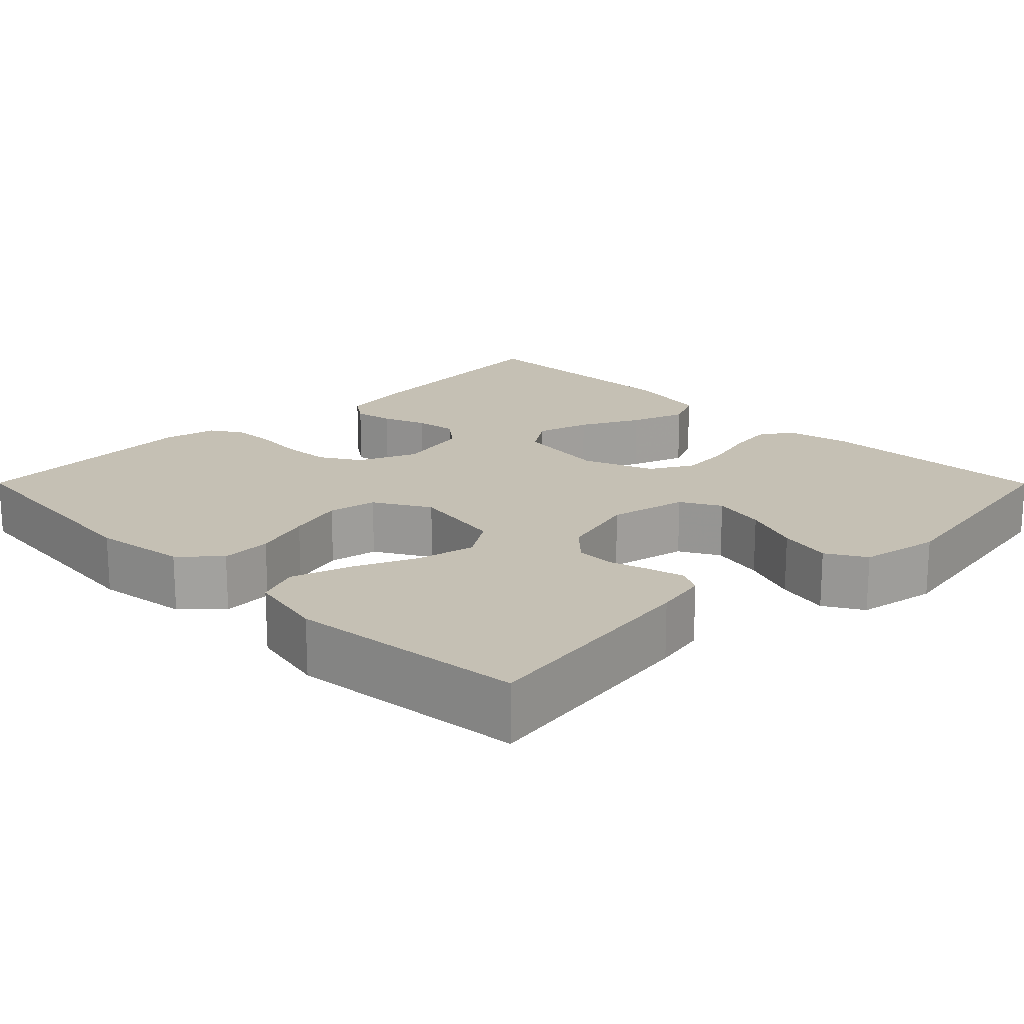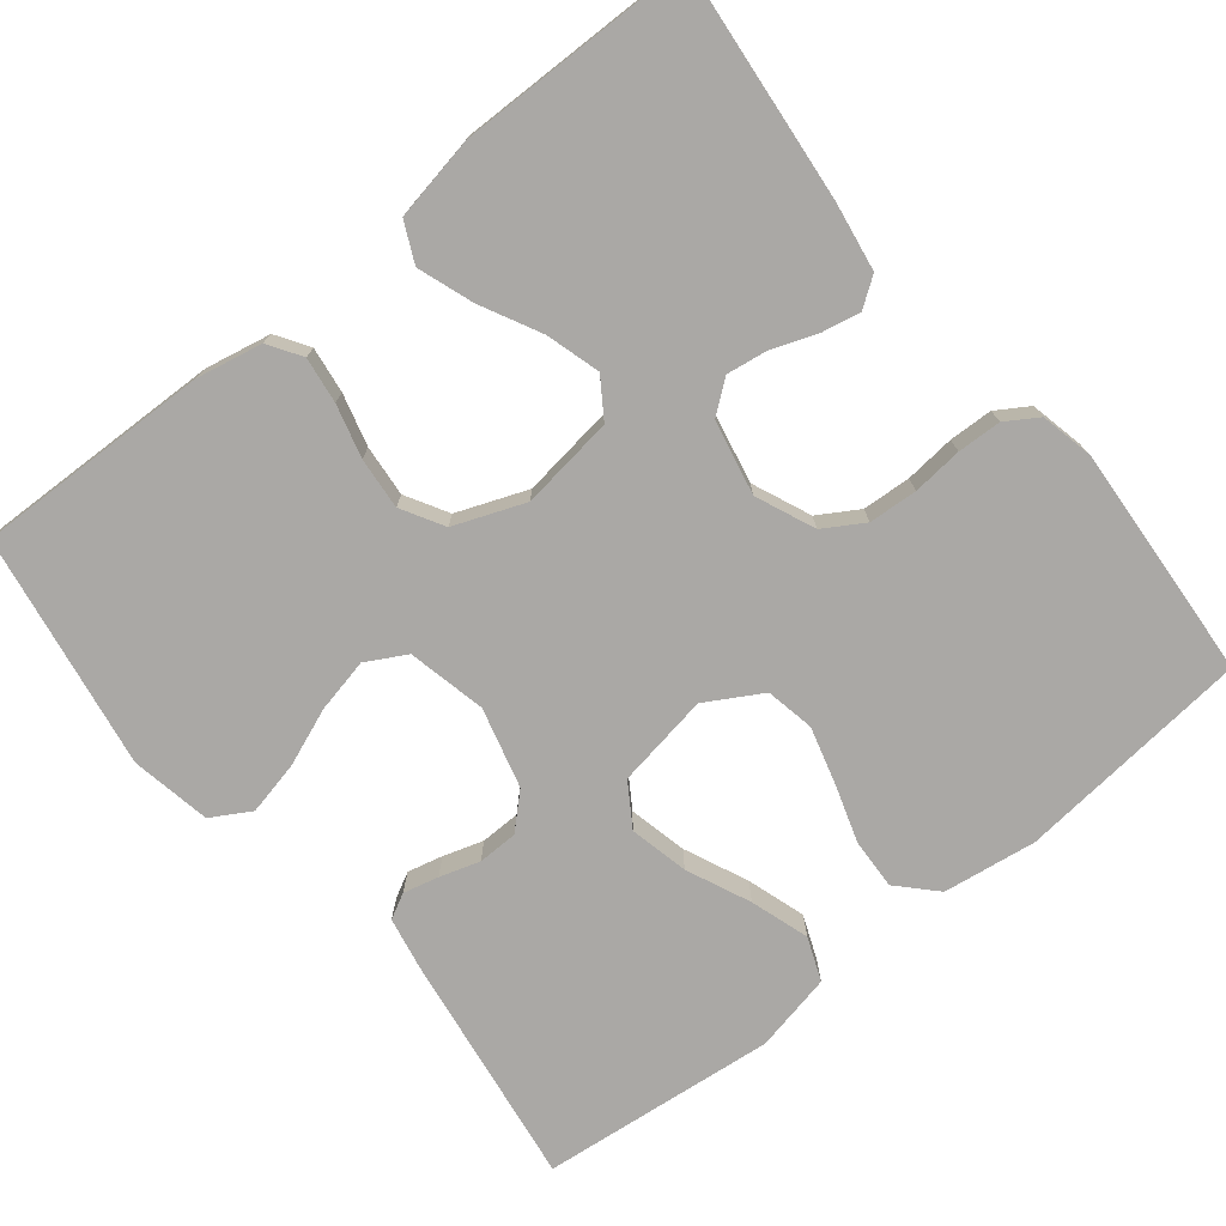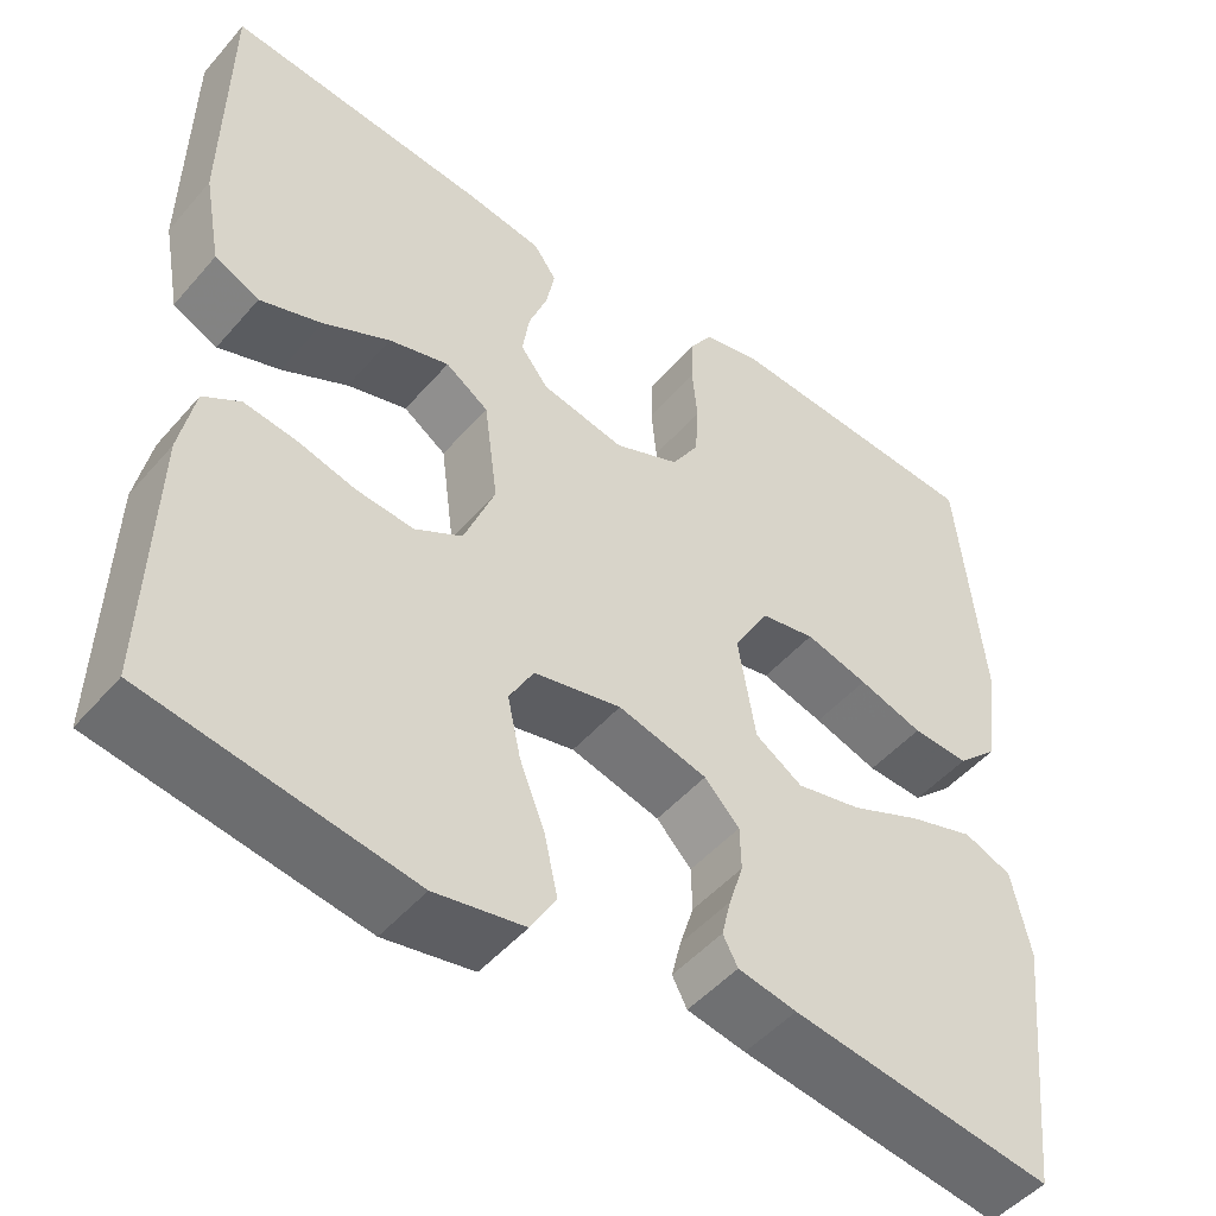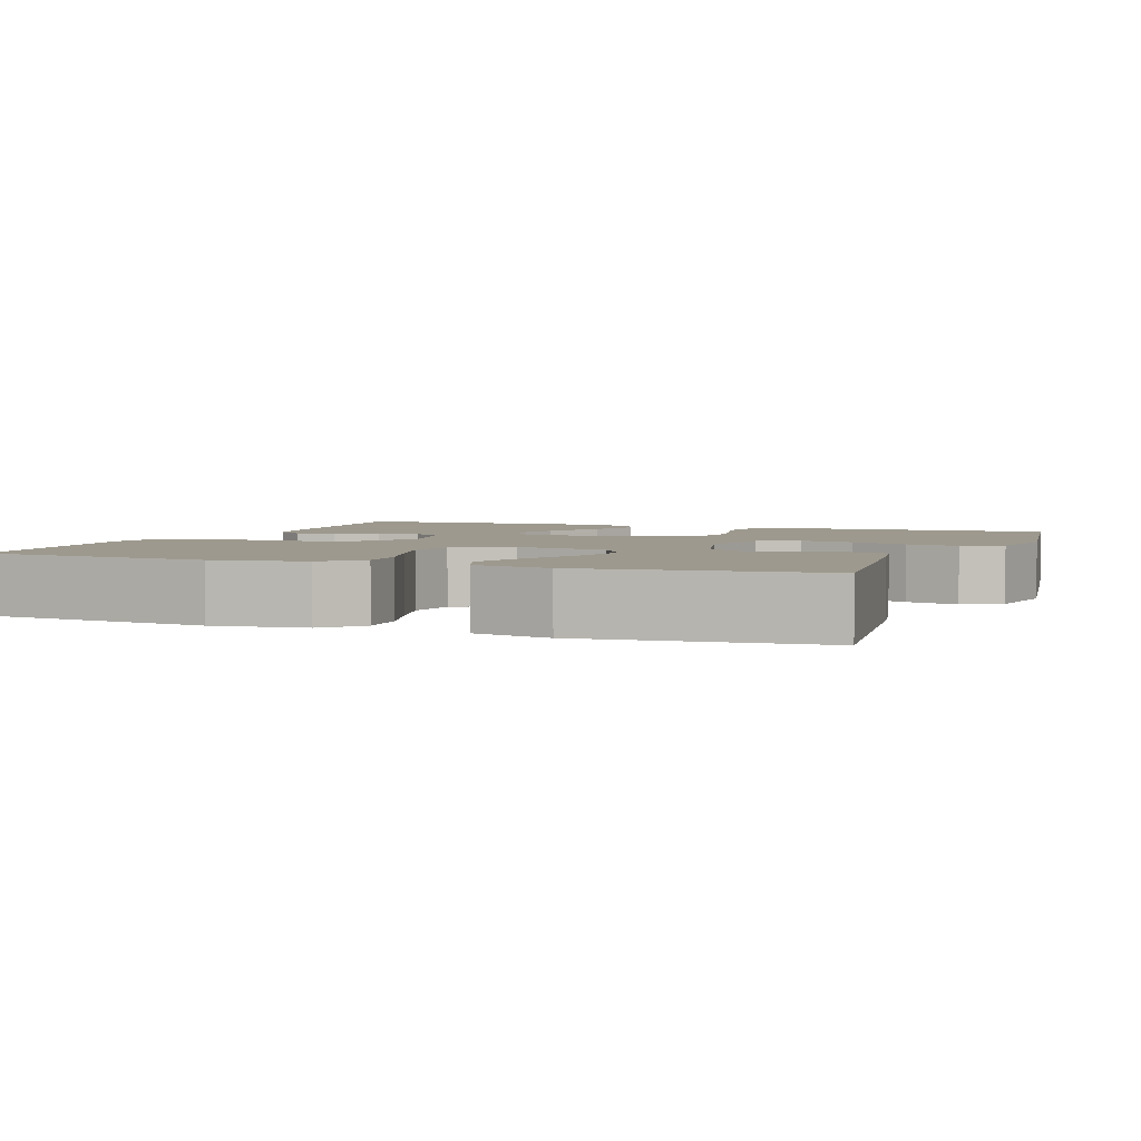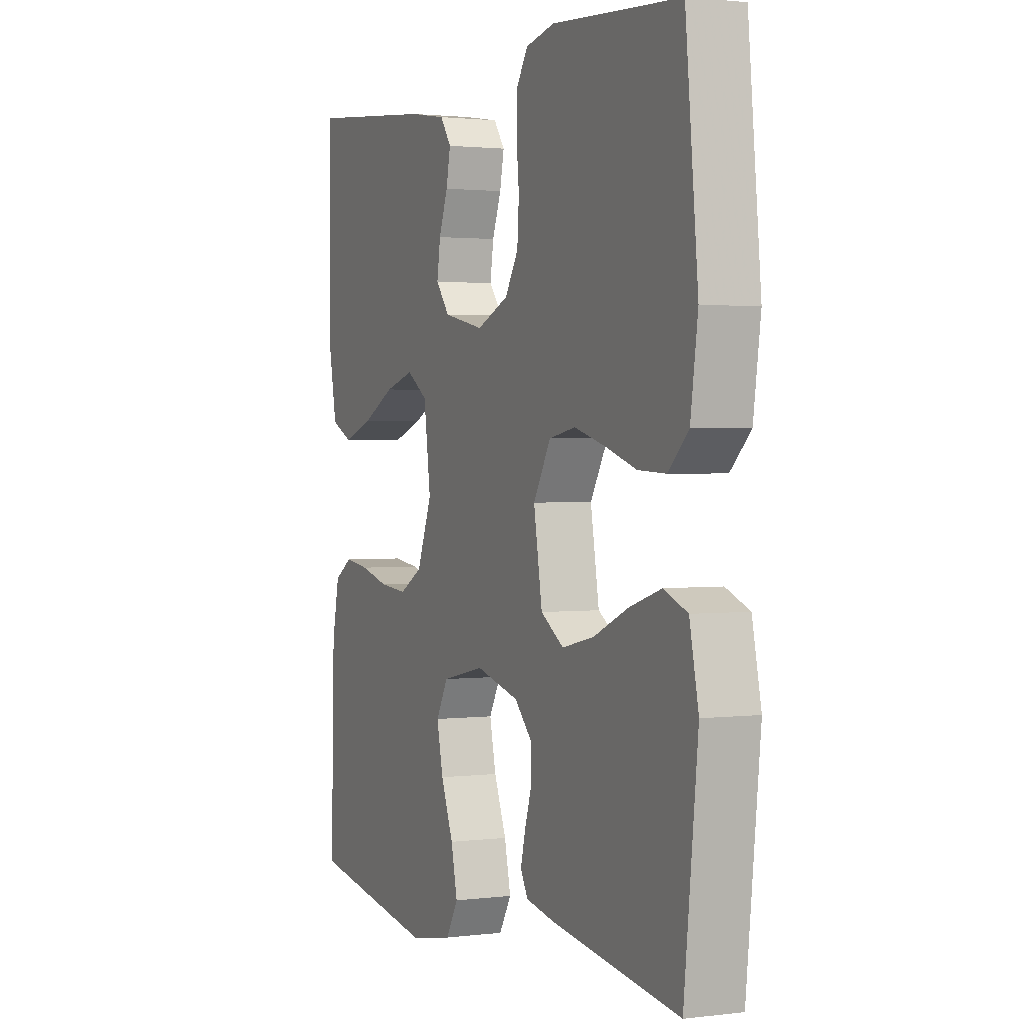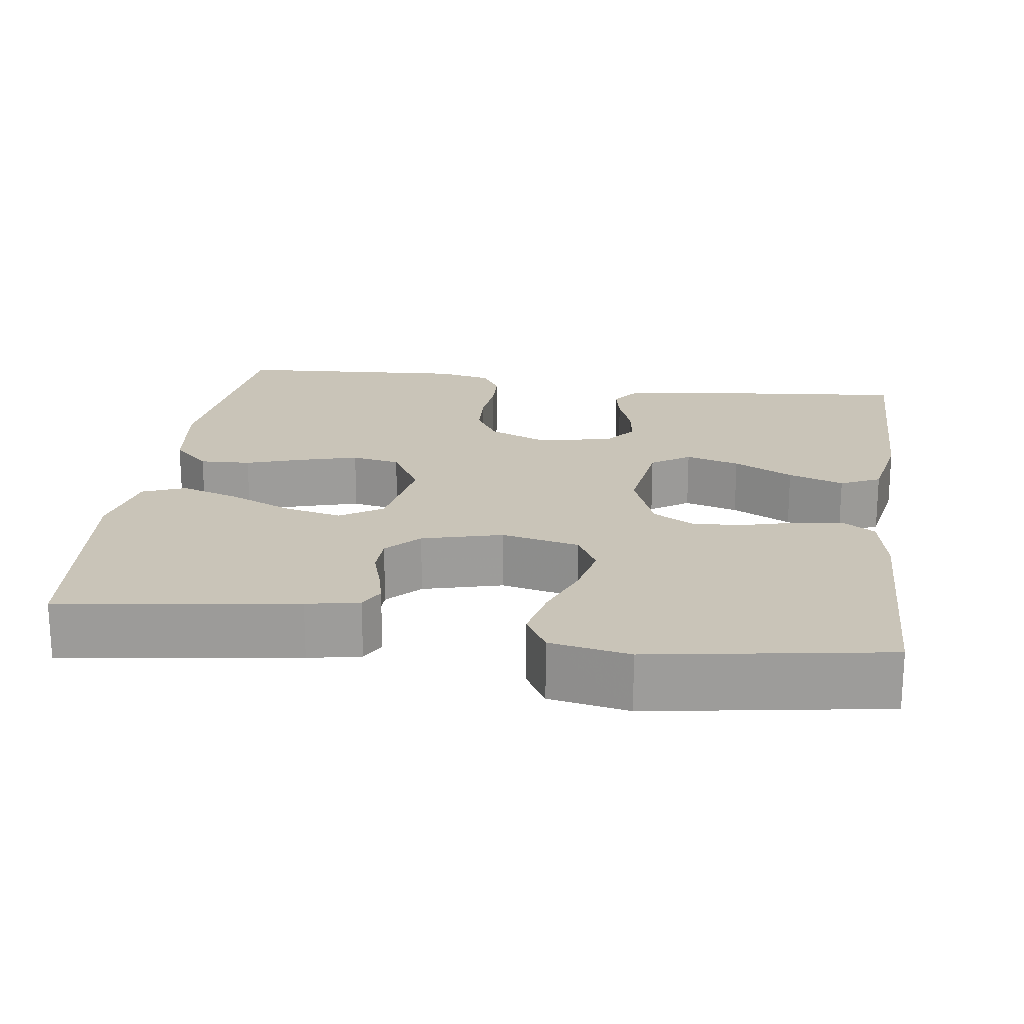
<metadata>
{"format":"obj","ext":"obj","renderer":"f3d","projection":"perspective","resolution":1024,"background":"white","views":[{"elev":18.2,"azim":135.1,"up":"+Y"},{"elev":-75.2,"azim":-51.1,"up":"+Y"},{"elev":-49.1,"azim":-38.9,"up":"+Z"},{"elev":3.4,"azim":111.5,"up":"+Y"},{"elev":1.7,"azim":65.7,"up":"+Z"},{"elev":20.1,"azim":-171.9,"up":"+Y"}]}
</metadata>
<code>
v -0.5 0.07 0.5
v -0.2 0.07 0.47
v -0.114 0.07 0.456
v -0.088 0.07 0.419
v -0.098 0.07 0.369
v -0.119 0.07 0.313
v -0.127 0.07 0.26
v -0.095 0.07 0.219
v 0 0.07 0.199
v 0.075 0.07 0.231
v 0.106 0.07 0.282
v 0.11 0.07 0.344
v 0.104 0.07 0.408
v 0.106 0.07 0.464
v 0.132 0.07 0.505
v 0.2 0.07 0.52
v 0.5 0.07 0.5
v 0.529 0.07 0.2
v 0.512 0.07 0.081
v 0.465 0.07 0.036
v 0.4 0.07 0.039
v 0.326 0.07 0.063
v 0.254 0.07 0.083
v 0.192 0.07 0.071
v 0.151 0.07 0
v 0.171 0.07 -0.12
v 0.225 0.07 -0.155
v 0.3 0.07 -0.138
v 0.381 0.07 -0.102
v 0.456 0.07 -0.078
v 0.511 0.07 -0.1
v 0.532 0.07 -0.2
v 0.5 0.07 -0.5
v 0.2 0.07 -0.457
v 0.133 0.07 -0.444
v 0.116 0.07 -0.412
v 0.127 0.07 -0.367
v 0.143 0.07 -0.316
v 0.142 0.07 -0.265
v 0.102 0.07 -0.223
v 0 0.07 -0.196
v -0.1 0.07 -0.218
v -0.128 0.07 -0.269
v -0.113 0.07 -0.338
v -0.084 0.07 -0.412
v -0.069 0.07 -0.48
v -0.098 0.07 -0.53
v -0.2 0.07 -0.549
v -0.5 0.07 -0.5
v -0.492 0.07 -0.2
v -0.475 0.07 -0.116
v -0.433 0.07 -0.089
v -0.374 0.07 -0.097
v -0.307 0.07 -0.115
v -0.241 0.07 -0.121
v -0.187 0.07 -0.09
v -0.152 0.07 0
v -0.168 0.07 0.12
v -0.217 0.07 0.153
v -0.286 0.07 0.133
v -0.362 0.07 0.094
v -0.433 0.07 0.069
v -0.484 0.07 0.093
v -0.504 0.07 0.2
v -0.5 0 0.5
v -0.2 0 0.47
v -0.114 0 0.456
v -0.088 0 0.419
v -0.098 0 0.369
v -0.119 0 0.313
v -0.127 0 0.26
v -0.095 0 0.219
v 0 0 0.199
v 0.075 0 0.231
v 0.106 0 0.282
v 0.11 0 0.344
v 0.104 0 0.408
v 0.106 0 0.464
v 0.132 0 0.505
v 0.2 0 0.52
v 0.5 0 0.5
v 0.529 0 0.2
v 0.512 0 0.081
v 0.465 0 0.036
v 0.4 0 0.039
v 0.326 0 0.063
v 0.254 0 0.083
v 0.192 0 0.071
v 0.151 0 0
v 0.171 0 -0.12
v 0.225 0 -0.155
v 0.3 0 -0.138
v 0.381 0 -0.102
v 0.456 0 -0.078
v 0.511 0 -0.1
v 0.532 0 -0.2
v 0.5 0 -0.5
v 0.2 0 -0.457
v 0.133 0 -0.444
v 0.116 0 -0.412
v 0.127 0 -0.367
v 0.143 0 -0.316
v 0.142 0 -0.265
v 0.102 0 -0.223
v 0 0 -0.196
v -0.1 0 -0.218
v -0.128 0 -0.269
v -0.113 0 -0.338
v -0.084 0 -0.412
v -0.069 0 -0.48
v -0.098 0 -0.53
v -0.2 0 -0.549
v -0.5 0 -0.5
v -0.492 0 -0.2
v -0.475 0 -0.116
v -0.433 0 -0.089
v -0.374 0 -0.097
v -0.307 0 -0.115
v -0.241 0 -0.121
v -0.187 0 -0.09
v -0.152 0 0
v -0.168 0 0.12
v -0.217 0 0.153
v -0.286 0 0.133
v -0.362 0 0.094
v -0.433 0 0.069
v -0.484 0 0.093
v -0.504 0 0.2
f 60 61 62 63
f 59 60 63 64
f 51 52 53 54
f 51 54 55
f 50 51 55
f 49 50 55
f 48 49 55 56
f 44 45 46 47
f 43 44 47 48
f 35 36 37 38
f 33 34 35 38
f 33 38 39
f 32 33 39 40
f 28 29 30 31
f 27 28 31 32
f 19 20 21 22
f 19 22 23
f 18 19 23
f 17 18 23 24
f 15 16 17 24
f 12 13 14 15
f 11 12 15 24
f 3 4 5 6
f 3 6 7
f 2 3 7
f 59 64 1 2
f 58 59 2 7
f 57 58 7 8
f 43 48 56 57
f 42 43 57 8
f 41 42 8 9
f 27 32 40 41
f 26 27 41
f 25 26 41 9
f 10 11 24 25
f 9 10 25
f 127 126 125 124
f 128 127 124 123
f 118 117 116 115
f 119 118 115
f 119 115 114
f 119 114 113
f 120 119 113 112
f 111 110 109 108
f 112 111 108 107
f 102 101 100 99
f 102 99 98 97
f 103 102 97
f 104 103 97 96
f 95 94 93 92
f 96 95 92 91
f 86 85 84 83
f 87 86 83
f 87 83 82
f 88 87 82 81
f 88 81 80 79
f 79 78 77 76
f 88 79 76 75
f 70 69 68 67
f 71 70 67
f 71 67 66
f 66 65 128 123
f 71 66 123 122
f 72 71 122 121
f 121 120 112 107
f 72 121 107 106
f 73 72 106 105
f 105 104 96 91
f 105 91 90
f 73 105 90 89
f 89 88 75 74
f 89 74 73
f 1 65 66 2
f 2 66 67 3
f 3 67 68 4
f 4 68 69 5
f 5 69 70 6
f 6 70 71 7
f 7 71 72 8
f 8 72 73 9
f 9 73 74 10
f 10 74 75 11
f 11 75 76 12
f 12 76 77 13
f 13 77 78 14
f 14 78 79 15
f 15 79 80 16
f 16 80 81 17
f 17 81 82 18
f 18 82 83 19
f 19 83 84 20
f 20 84 85 21
f 21 85 86 22
f 22 86 87 23
f 23 87 88 24
f 24 88 89 25
f 25 89 90 26
f 26 90 91 27
f 27 91 92 28
f 28 92 93 29
f 29 93 94 30
f 30 94 95 31
f 31 95 96 32
f 32 96 97 33
f 33 97 98 34
f 34 98 99 35
f 35 99 100 36
f 36 100 101 37
f 37 101 102 38
f 38 102 103 39
f 39 103 104 40
f 40 104 105 41
f 41 105 106 42
f 42 106 107 43
f 43 107 108 44
f 44 108 109 45
f 45 109 110 46
f 46 110 111 47
f 47 111 112 48
f 48 112 113 49
f 49 113 114 50
f 50 114 115 51
f 51 115 116 52
f 52 116 117 53
f 53 117 118 54
f 54 118 119 55
f 55 119 120 56
f 56 120 121 57
f 57 121 122 58
f 58 122 123 59
f 59 123 124 60
f 60 124 125 61
f 61 125 126 62
f 62 126 127 63
f 63 127 128 64
f 64 128 65 1

</code>
